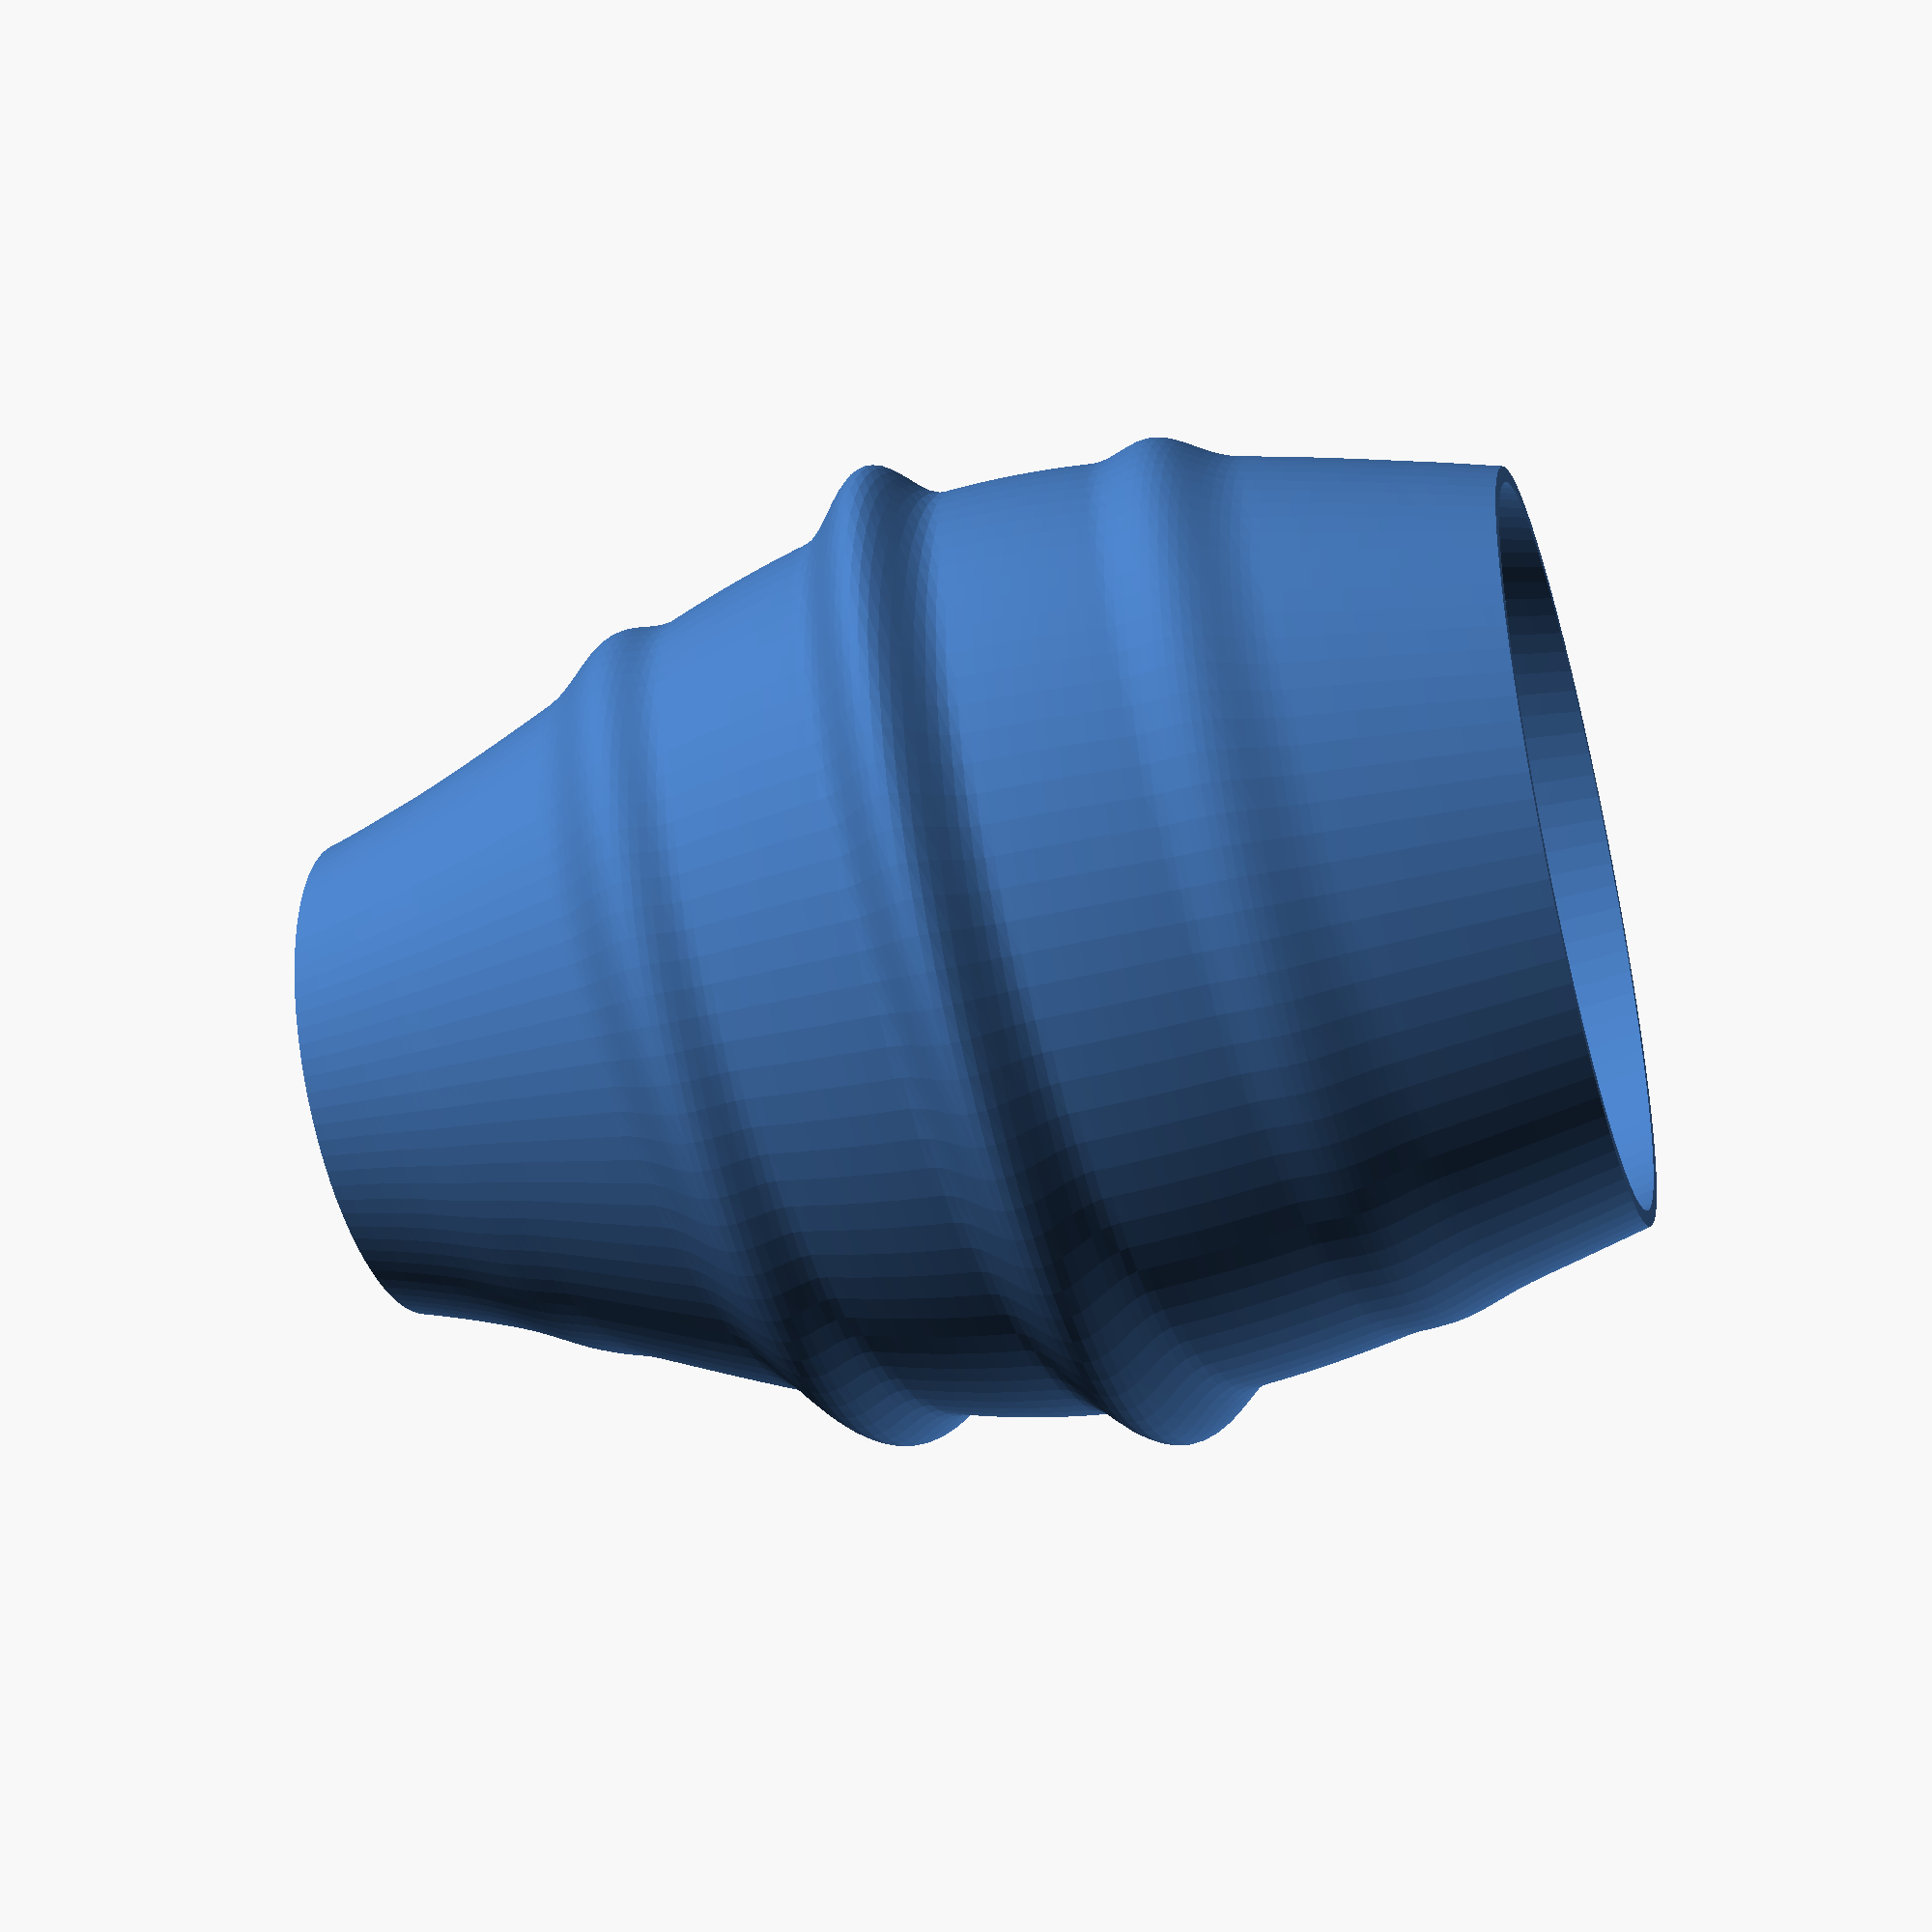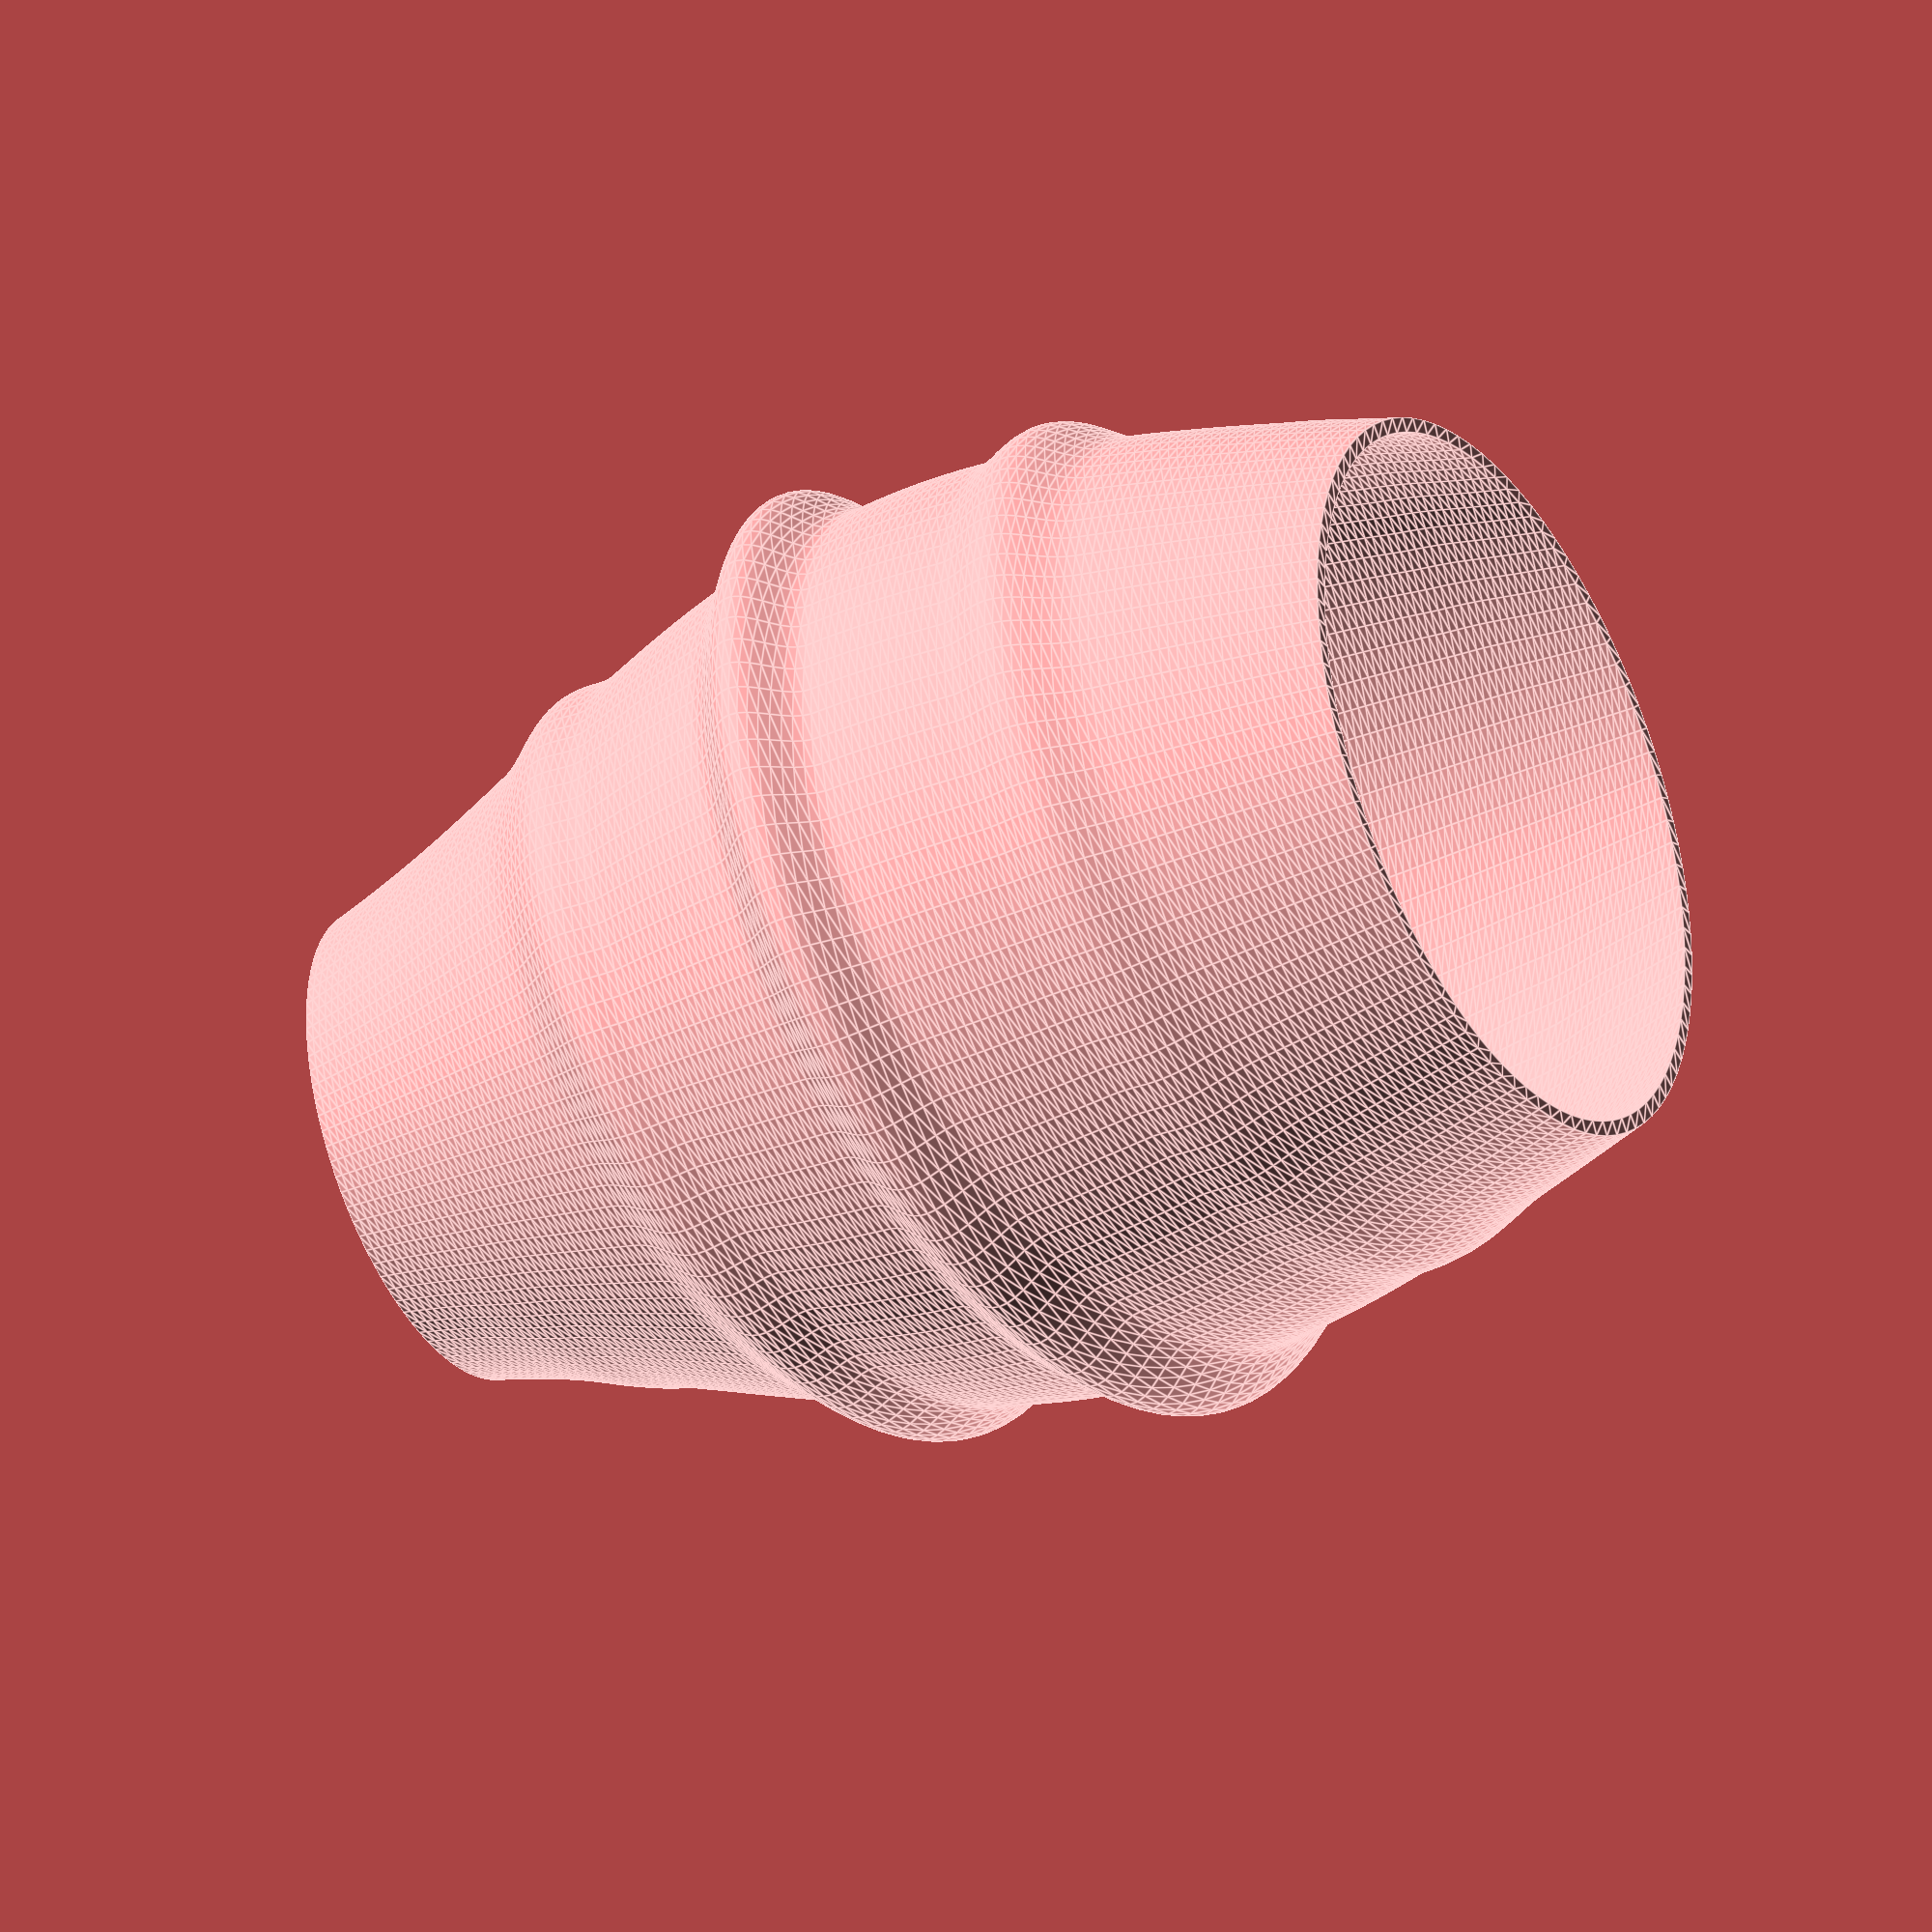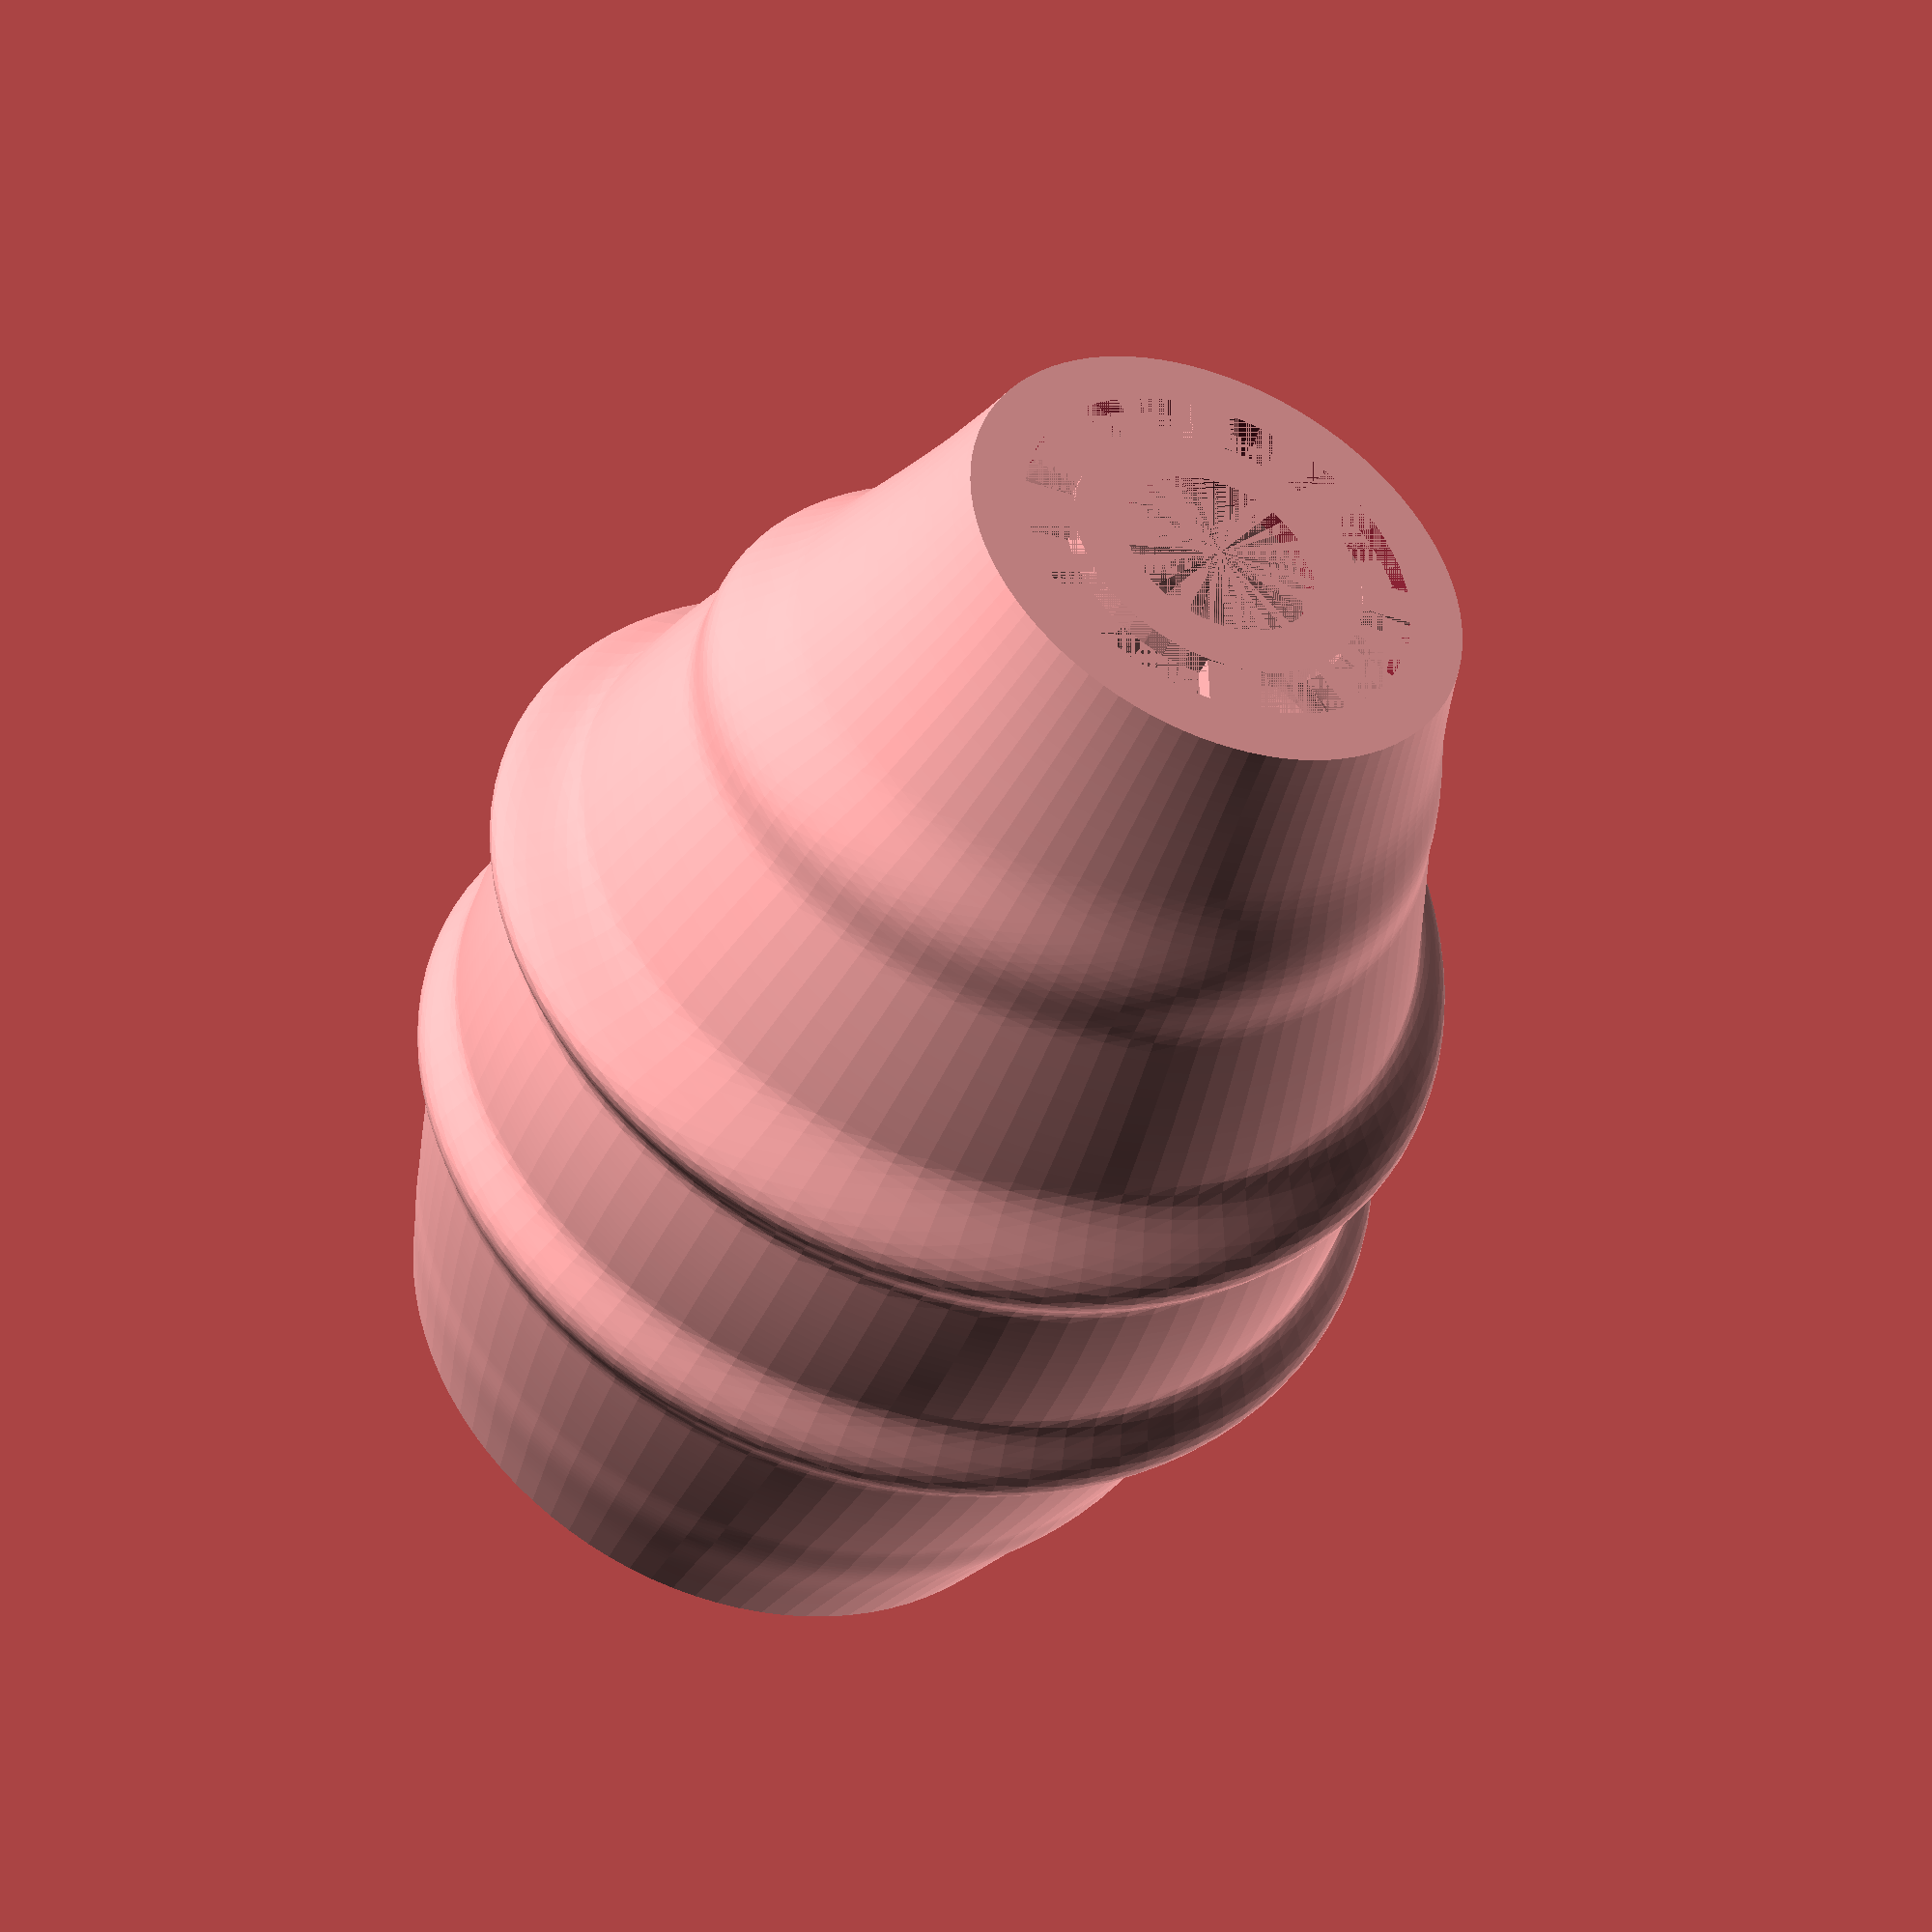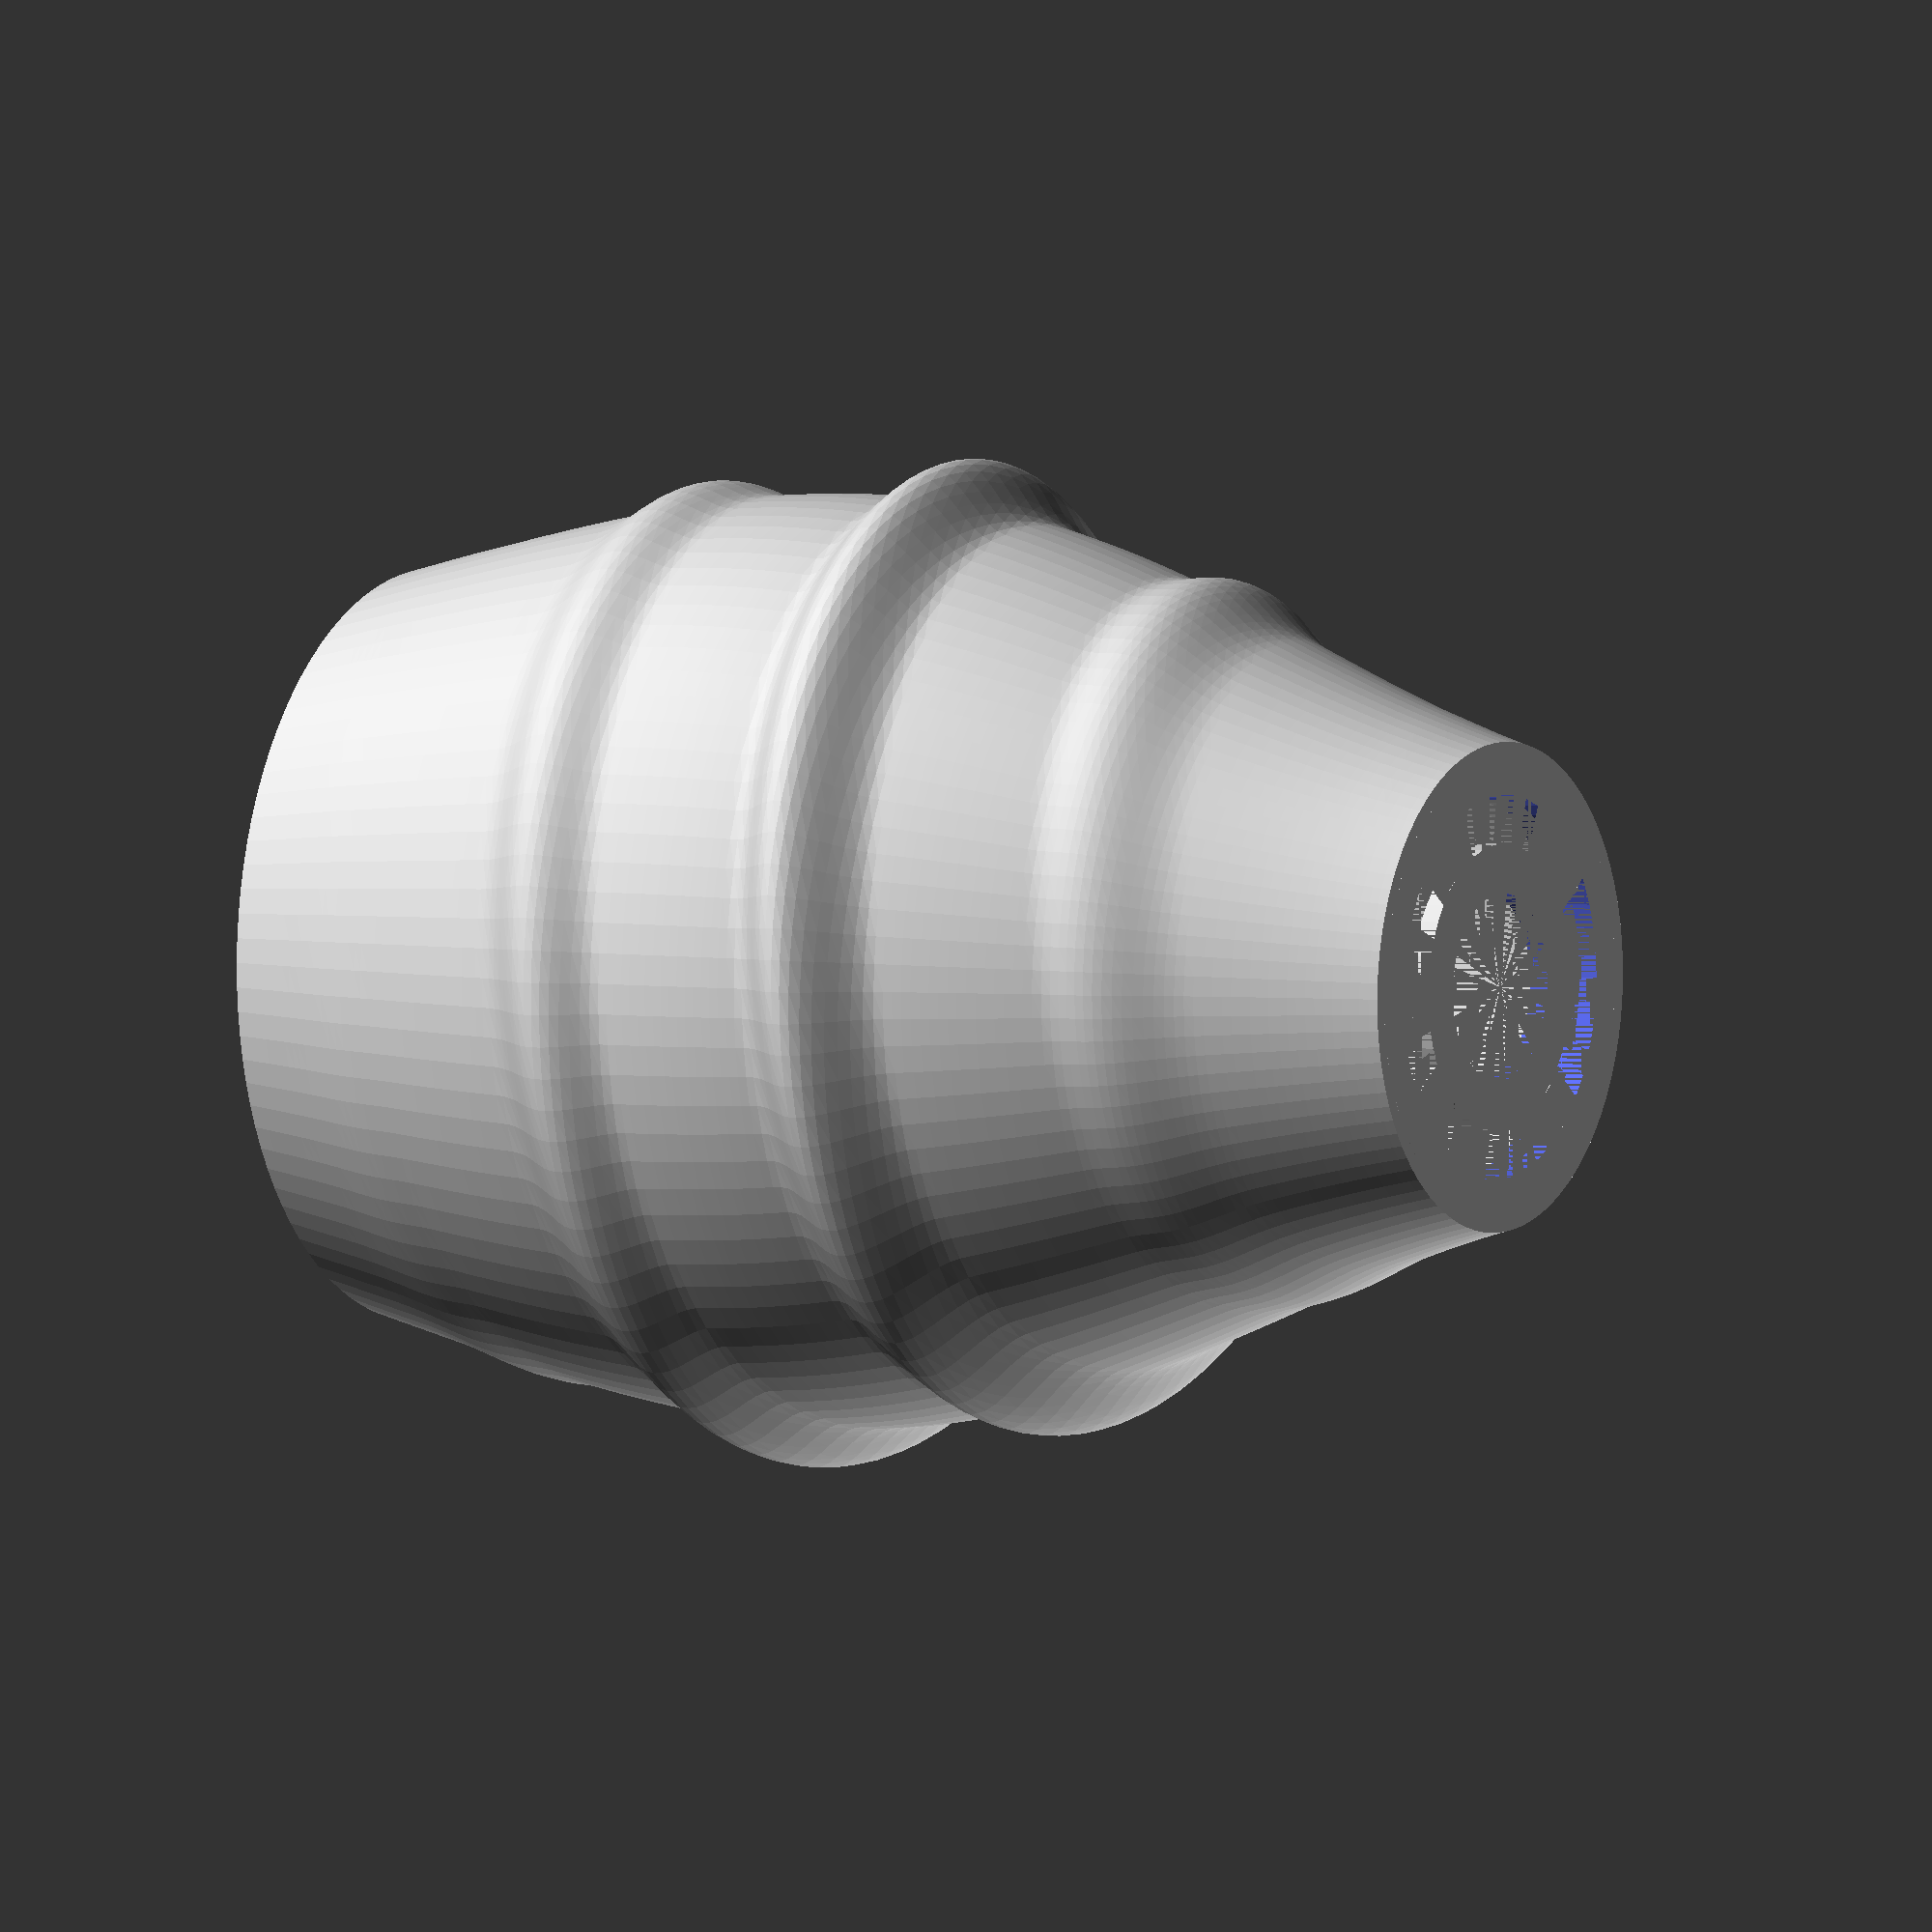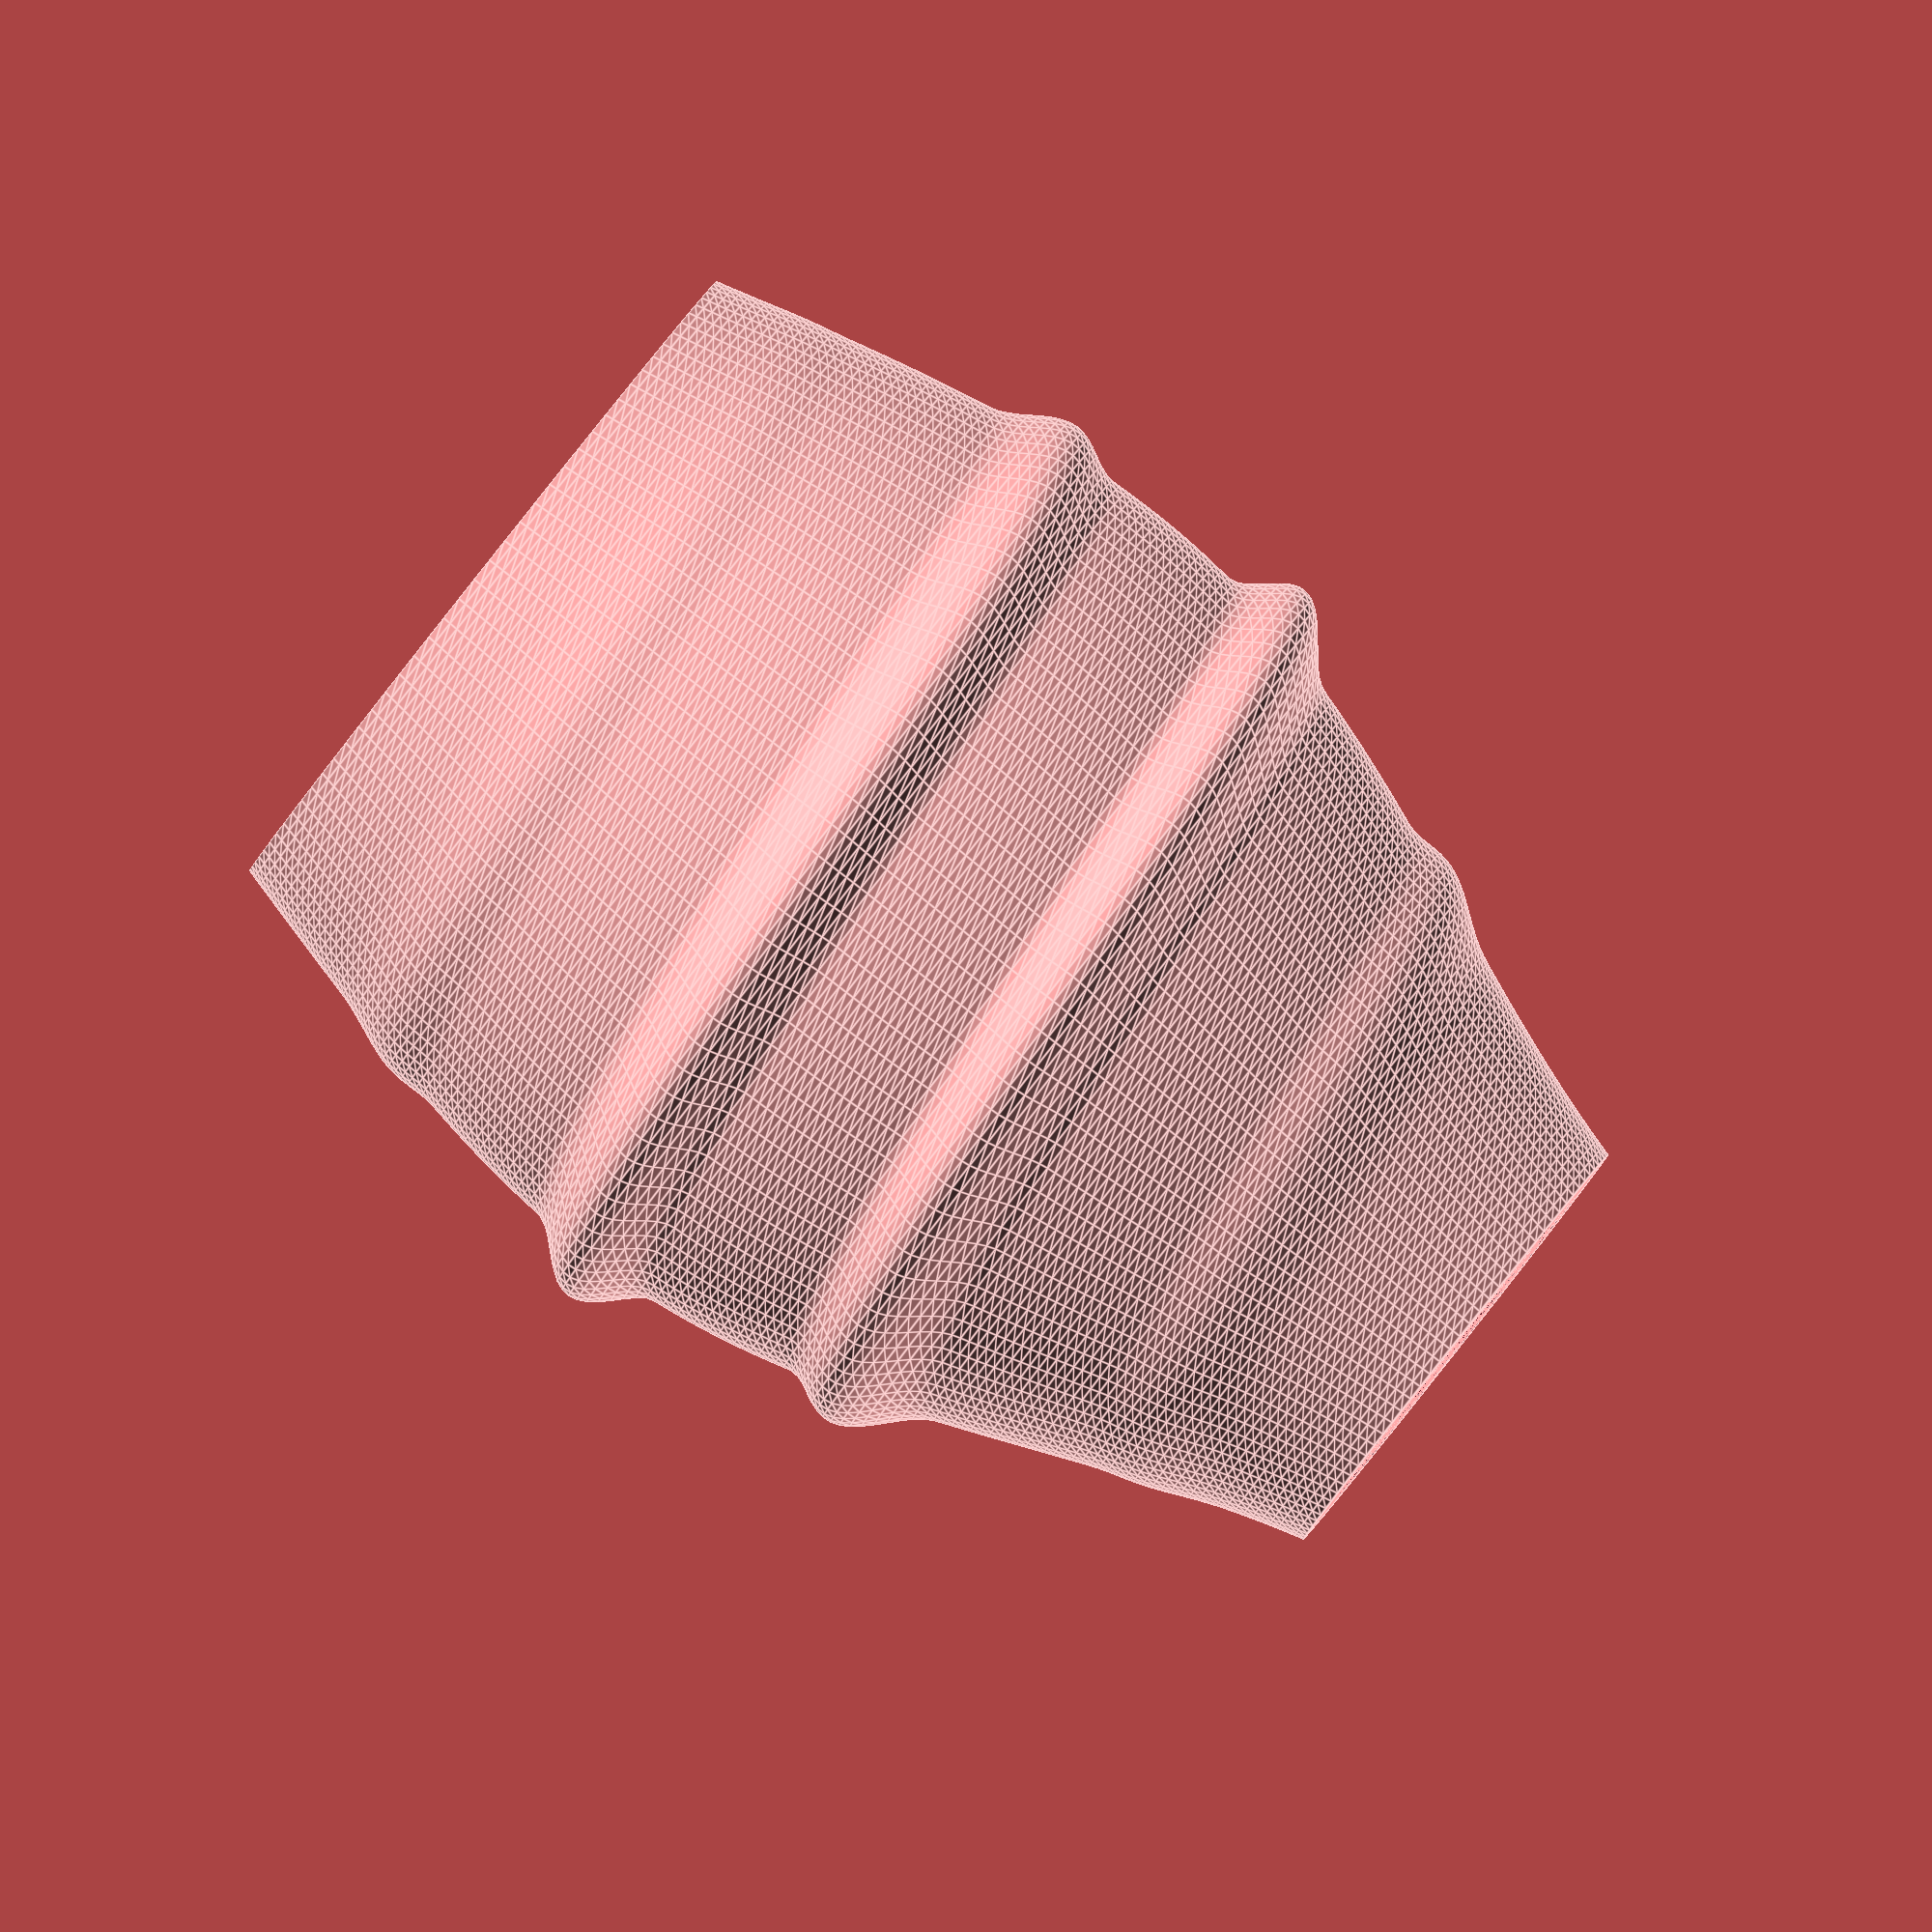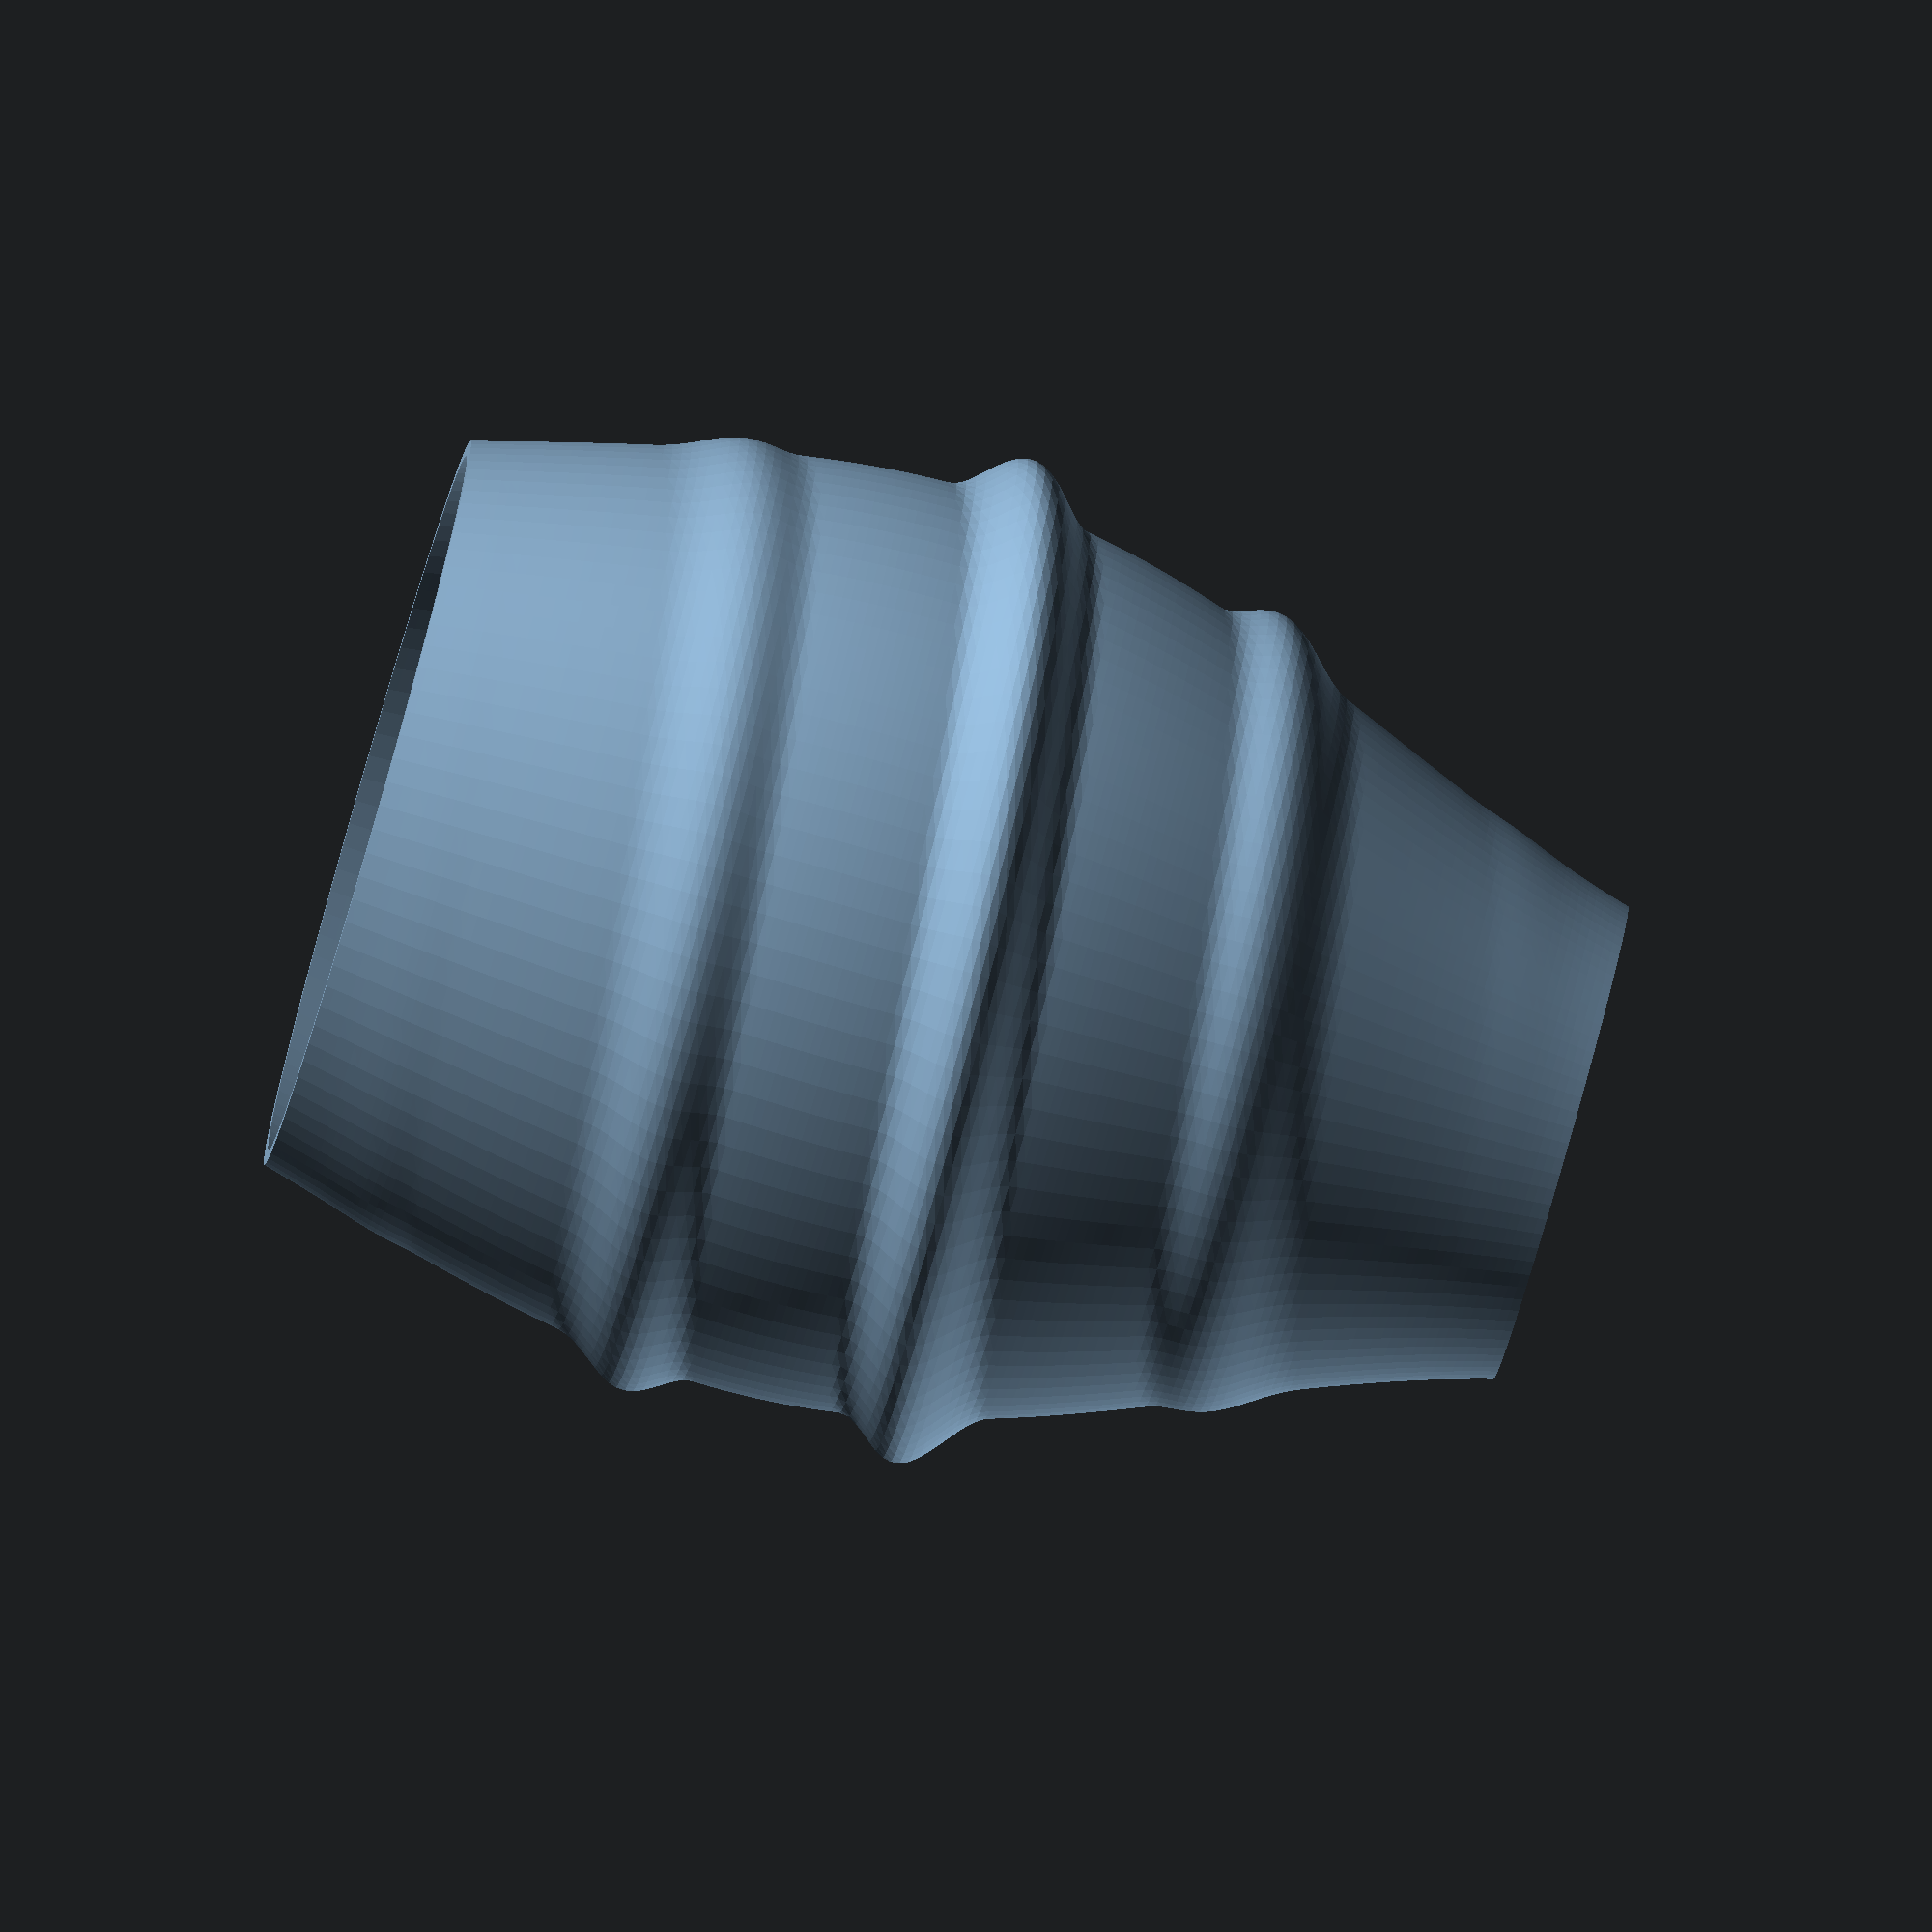
<openscad>
//
// Spiral Belly Lampshade (polyhedron) for E14 — hollow shell (no vase mode),
// axisymmetric belly for bulb clearance + single-lobe helical bulge (spirals),
// robust spider mount with overlap (manifold), top opening sized for hands.
//
// Author: M365 Copilot (for Roy)
// Units: millimeters
//

///////////////////////////
// Quick preview toggle
///////////////////////////
FAST_PREVIEW = true;   // true = faster; false = best quality

///////////////////////////
// User Parameters
///////////////////////////

// Height & wall
height_mm            = 190;     // total height
wall_thickness       = 2.4;     // shell thickness

// Ends (narrow) + belly (clearance)
base_diameter        = 50;      // outer at bottom
top_diameter_user    = 90;     // preferred outer at top (will be raised if top opening min is larger)
axis_mid_diameter    = 140;     // outer diameter of the axisymmetric belly at mid (no spiral)
axis_width           = 0.35;    // Gaussian width of the belly along Z (0.25..0.45 good)

// Helical lobe (the spiralling bulge riding on the belly)
max_mid_diameter     = 200;     // outer diameter at mid *at the lobe crest*
bulge_turns          = 4.2;     // revolutions of the lobe from bottom to top
left_handed          = false;   // true to reverse direction
mid_position         = 0.50;    // where belly/lobe peak along height (0..1)
lobe_width           = 0.33;    // Gaussian width of the lobe along Z
lobe_power           = 2.0;     // 1=soft; 2..3=crisper lobe (cos^power, clamped ≥0)

// E14 mount (measure your hardware)
e14_hole_diameter    = 28.5;    // through-hole for E14 spigot (28–30 mm typical)
seat_clearance       = 0.4;     // adds to hole dia
mount_seat_od        = 44.0;    // seat OD (must exceed nut OD)
mount_seat_th        = 3.0;     // seat thickness
spoke_count          = 4;       // spider struts
spoke_width          = 6.0;     // strut width
ring_width           = 6.0;     // tie-in ring width (radial)
mount_at_top         = false;   // false: seat at bottom; true: seat at top (pendant)

// Robust union with shell (avoid holes / coplanar)
// Positive overlap (radial) where tie ring meets inner wall, and a short inner skirt (axial)
tie_overlap_r        = 0.3;     // mm: expand tie ring outer radius by this to bite into shell
tie_skirt_h          = 4.0;     // mm: height of a short inner skirt overlapping the shell interior

// Bulb & clearance (sphere Ø80 mm)
bulb_diameter        = 80.0;
bulb_clearance       = 3.0;     // radial clearance
auto_clearance       = true;    // auto-raise belly to ensure bulb clearance

// Top opening: ensure hands fit a Ø60 bulb comfortably
top_inner_min_diam   = 80.0;    // required top INNER diameter (≥ bulb + fingers)

// Quality (poly count)
na                   = FAST_PREVIEW ? 96  : 160;   // angular segments
nz                   = FAST_PREVIEW ? 140 : 240;   // vertical rings

$fn = 48; // not used for mesh, but keep sane for cylinders

///////////////////////////
// Guards
///////////////////////////
assert(na >= 3, "na (angular segments) must be ≥ 3");
assert(nz >= 2, "nz (vertical rings) must be ≥ 2");

///////////////////////////
// Helpers
///////////////////////////
function clamp01(x) = x < 0 ? 0 : (x > 1 ? 1 : x);
function smoothstep01(t) = let(tt=clamp01(t)) tt*tt*(3 - 2*tt);
function gaussian(t, mu, sigma) = exp(-0.5*pow((t - mu)/sigma, 2));
function sigma_from_width(w) = max(0.05, w);

// End taper window to kill lobe at the very ends (avoid micro-wobbles / coplanars)
function end_window(t) =
    let(s = smoothstep01(t) * smoothstep01(1 - t)) pow(s, 1.0);  // power 1 is fine; raise for steeper kill

///////////////////////////
// Derived & checks
///////////////////////////
H = height_mm;
Ro0 = base_diameter/2;

// Enforce a MINIMUM top inner diameter by adjusting top outer if necessary
top_outer_needed = top_inner_min_diam/2 + wall_thickness;
Ro2_user         = top_diameter_user/2;
Ro2              = max(Ro2_user, top_outer_needed);

assert(Ro0 > wall_thickness + 1 && Ro2 > wall_thickness + 1,
       "Base/top diameters too small for this wall thickness.");

required_rad_inner = bulb_diameter/2 + bulb_clearance;
required_rad_outer = required_rad_inner + wall_thickness;

axis_mid_r_user    = axis_mid_diameter/2;
axis_mid_r         = auto_clearance ? max(axis_mid_r_user, required_rad_outer) : axis_mid_r_user;
max_mid_r          = max(max_mid_diameter/2, axis_mid_r + 0.01); // ensure crest > belly

twist_sign = left_handed ? -1 : 1;

///////////////////////////
// Radius model
///////////////////////////
// Rounded base->top baseline (axisymmetric)
function base_top_radius(t) = Ro0 + (Ro2 - Ro0)*smoothstep01(t);

// Axisymmetric belly centered at mid_position
function R_belly(t) =
    let(rb   = base_top_radius(t),
        rb_m = base_top_radius(mid_position),
        A    = axis_mid_r - rb_m,
        sig  = sigma_from_width(axis_width))
    rb + A * gaussian(t, mid_position, sig);

// Helical phase (deg)
function phi_deg(t) = twist_sign * (bulge_turns * 360 * t);

// Lobe amplitude along Z so that crest @ mid reaches max_mid_r;
// multiply by end_window(t) to force exact zero at both ends.
function lobe_amp(t) =
    let(A_mid = max_mid_r - axis_mid_r,
        sig   = sigma_from_width(lobe_width))
    end_window(t) * (A_mid * gaussian(t, mid_position, sig));

// Single-lobe shape (≥0, peak 1) around angle theta (deg)
function lobe_shape(theta_deg) = pow(max(0, cos(theta_deg)), lobe_power);

// Outer/inner radius at (t,θ)
function R_outer(t, theta_deg) = R_belly(t) + lobe_amp(t) * lobe_shape(theta_deg - phi_deg(t));
function R_inner(t, theta_deg) = R_outer(t, theta_deg) - wall_thickness;

///////////////////////////
// Indexing helpers for polyhedron vertex array
///////////////////////////
function idx_out(i,j) = i*na + (j % na);
function idx_in(i,j)  = (nz+1)*na + i*na + (j % na);

///////////////////////////
// Build point arrays
///////////////////////////
function v_out(i,j) = 
    let(t = i/nz, ang = j*360/na, r = R_outer(t, ang))
    [ r*cos(ang), r*sin(ang), t*H ];

function v_in(i,j) =
    let(t = i/nz, ang = j*360/na, r = max(1, R_inner(t, ang)))
    [ r*cos(ang), r*sin(ang), t*H ];

pts_out = [ for (i=[0:nz], j=[0:na-1]) v_out(i,j) ];
pts_in  = [ for (i=[0:nz], j=[0:na-1]) v_in(i,j)  ];
points  = concat(pts_out, pts_in);

///////////////////////////
// Faces: outer surface (CCW outward), inner surface (reverse), edge rings
///////////////////////////
faces_outer = [
  for (i=[0:nz-1], j=[0:na-1])
  let(
    a = idx_out(i,   j),
    b = idx_out(i,   (j+1) % na),
    c = idx_out(i+1, (j+1) % na),
    d = idx_out(i+1, j)
  )
  for (tri = [[a,b,c], [a,c,d]]) tri
];

faces_inner = [
  for (i=[0:nz-1], j=[0:na-1])
  let(
    a = idx_in(i,   j),
    b = idx_in(i+1, j),
    c = idx_in(i+1, (j+1) % na),
    d = idx_in(i,   (j+1) % na)
  )
  for (tri = [[a,b,c], [a,c,d]]) tri
];

faces_bottom = [
  for (j=[0:na-1])
  let(
    a = idx_out(0, j),
    b = idx_out(0, (j+1) % na),
    c = idx_in(0, (j+1) % na),
    d = idx_in(0, j)
  )
  for (tri = [[a,b,c], [a,c,d]]) tri
];

faces_top = [
  for (j=[0:na-1])
  let(
    a = idx_out(nz, j),
    b = idx_in(nz,  j),
    c = idx_in(nz,  (j+1) % na),
    d = idx_out(nz, (j+1) % na)
  )
  for (tri = [[a,b,c], [a,c,d]]) tri
];

faces = concat(faces_outer, faces_inner, faces_bottom, faces_top);

///////////////////////////
// Shell as a single polyhedron
///////////////////////////
module shell_poly() {
    polyhedron(points=points, faces=faces, convexity=10);
}

///////////////////////////
// Spider mount (seat + ring + struts) with overlap & inner skirt
///////////////////////////
module spider_mount_at_z(z_mount, at_top=false) {
    // Ends are axisymmetric now; use belly baseline for a clean, circular tie
    end_t     = at_top ? 1 : 0;
    r_in_end  = R_belly(end_t) - wall_thickness;      // inner radius of shell at that end

    // Ring outer radius slightly expanded to ensure overlap (no coplanar)
    r_ring_o  = r_in_end + tie_overlap_r;
    r_ring_i  = max(mount_seat_od/2 + 0.2, r_ring_o - ring_width);

    translate([0,0,z_mount]) difference() {
        union() {
            // Seat disc
            cylinder(h=mount_seat_th, r=mount_seat_od/2);

            // Tie ring (flush with seat) + short inner skirt to grab shell interior up the wall
            // Ring base at seat level:
            difference() {
                cylinder(h=mount_seat_th, r=r_ring_o);
                cylinder(h=mount_seat_th + 0.1, r=r_ring_i);
            }
            // Inner skirt (above the seat) for robust overlap into shell interior
            translate([0,0,mount_seat_th])
                difference() {
                    cylinder(h=tie_skirt_h, r=r_ring_o);
                    cylinder(h=tie_skirt_h + 0.1, r=r_ring_i);
                }

            // Struts from seat to ring
            span_len = max(0.1, r_ring_i - mount_seat_od/2);
            for (s=[0:spoke_count-1]) {
                rotate([0,0, s*360/spoke_count])
                    translate([mount_seat_od/2, -spoke_width/2, 0])
                        cube([span_len, spoke_width, mount_seat_th], center=false);
            }
        }
        // Through-hole for E14 spigot (+ clearance)
        cylinder(h=mount_seat_th + tie_skirt_h + 0.4, r=(e14_hole_diameter + seat_clearance)/2);
    }
}

///////////////////////////
// Assembly
///////////////////////////
module lampshade() {
    shell_poly();

    if (!mount_at_top) {
        // Seat at bottom (z=0)
        spider_mount_at_z(0, at_top=false);
    } else {
        // Seat at top (z=H - seat_th)
        spider_mount_at_z(H - mount_seat_th - tie_skirt_h, at_top=true);
    }
}

// Diagnostics
echo(str("Vertices: ", len(points), "  Faces: ", len(faces)));
echo(str("Axis mid outer radius (after auto_clearance) = ", axis_mid_r));
echo(str("Required outer mid radius for bulb+clearance = ", required_rad_outer));
echo(str("Top outer radius used = ", Ro2));
echo(str("Top inner min required = ", top_inner_min_diam/2));
assert(axis_mid_r >= required_rad_outer,
  "Axis mid too small for Ø80 bulb + clearance. Increase axis_mid_diameter or enable auto_clearance.");

lampshade();

</openscad>
<views>
elev=41.8 azim=264.6 roll=286.3 proj=p view=solid
elev=216.6 azim=53.2 roll=240.1 proj=o view=edges
elev=41.3 azim=0.8 roll=157.7 proj=p view=wireframe
elev=356.0 azim=306.9 roll=120.0 proj=o view=wireframe
elev=91.3 azim=351.0 roll=51.6 proj=o view=edges
elev=263.2 azim=300.8 roll=106.0 proj=o view=wireframe
</views>
